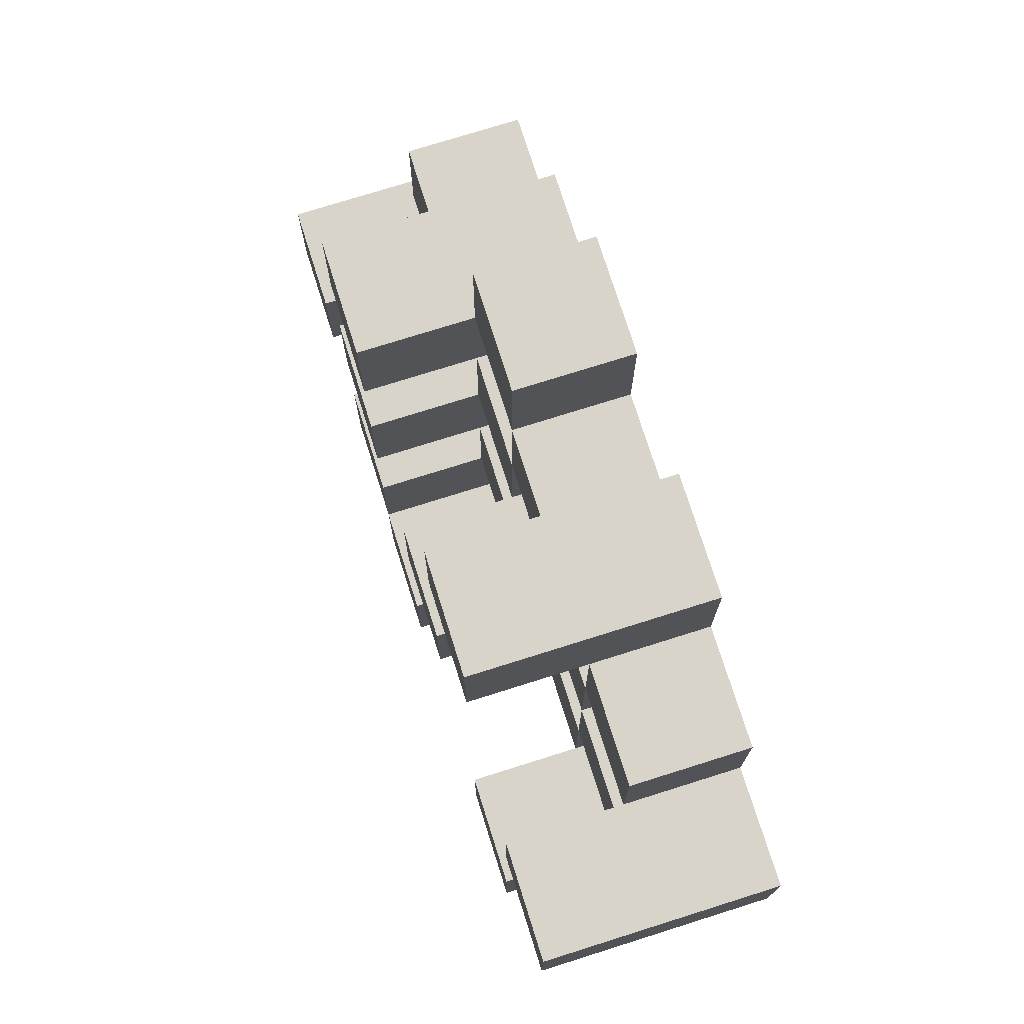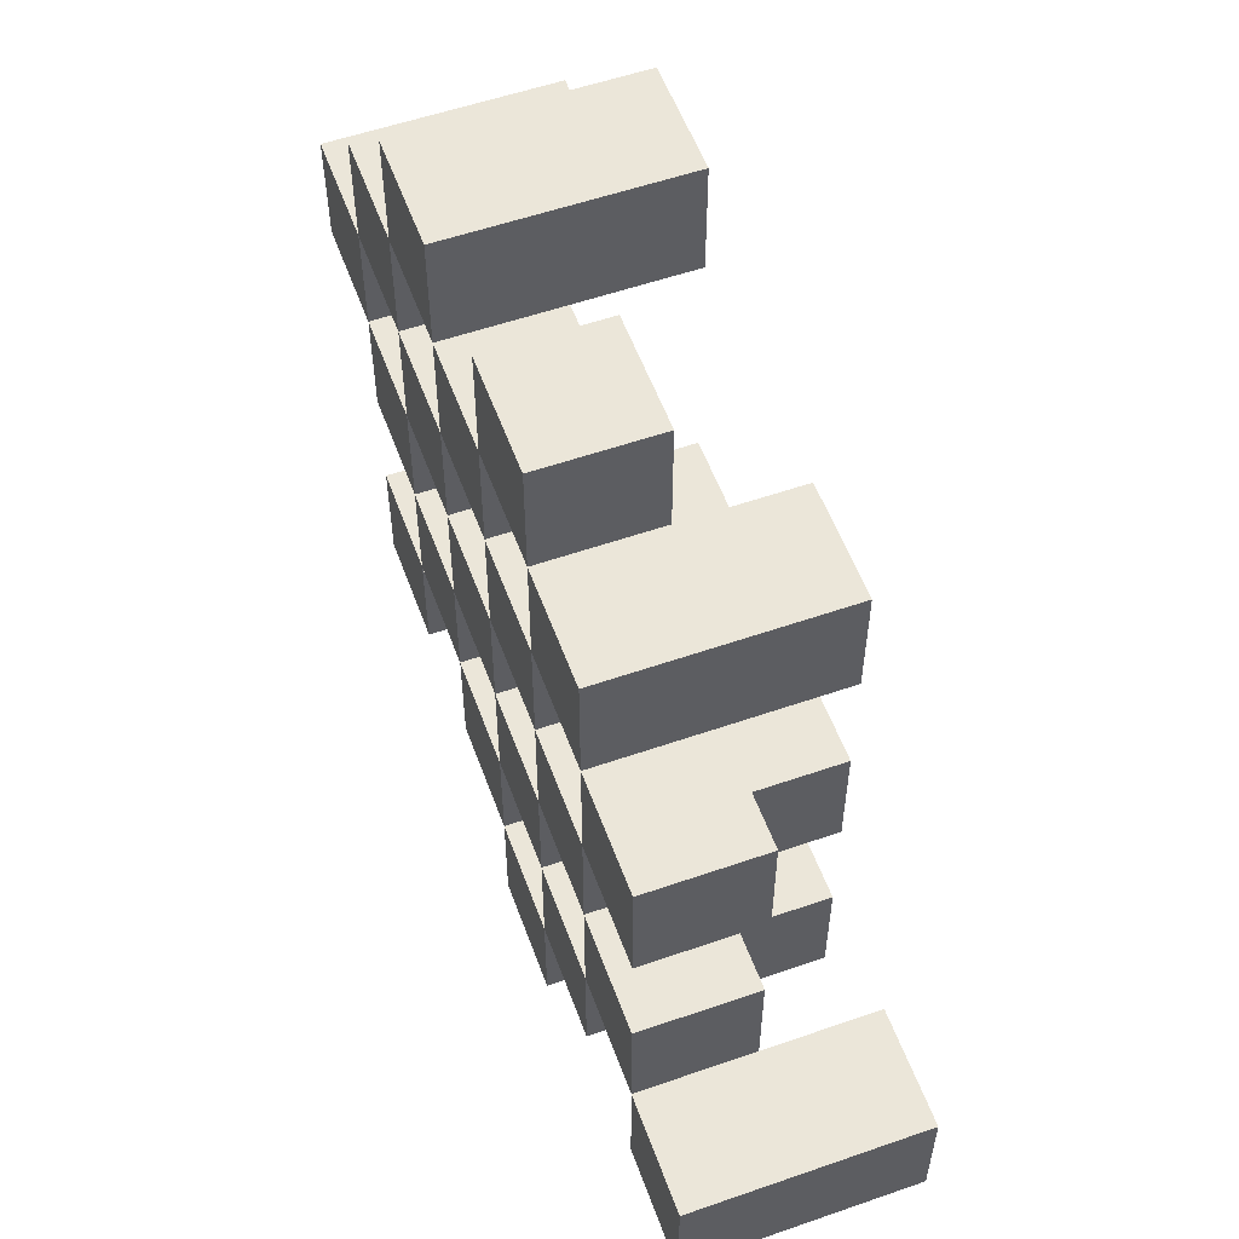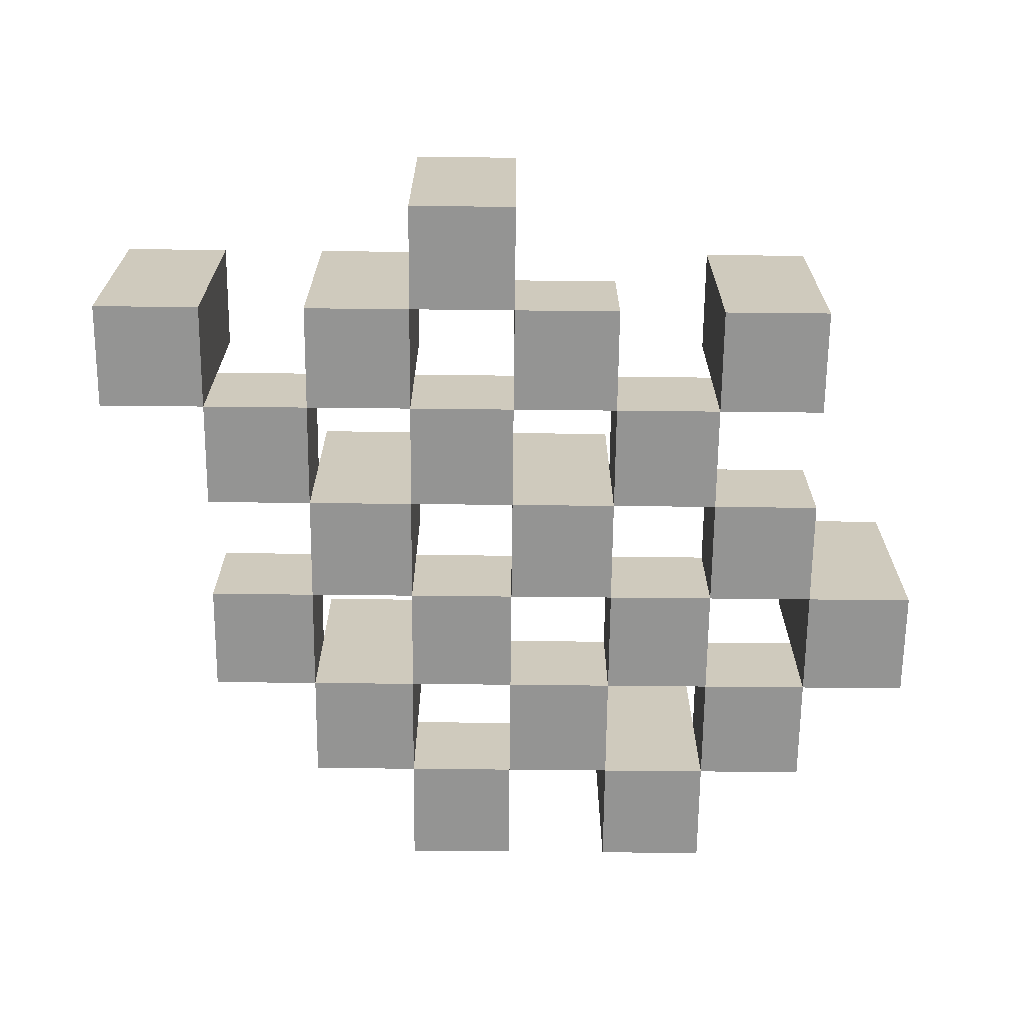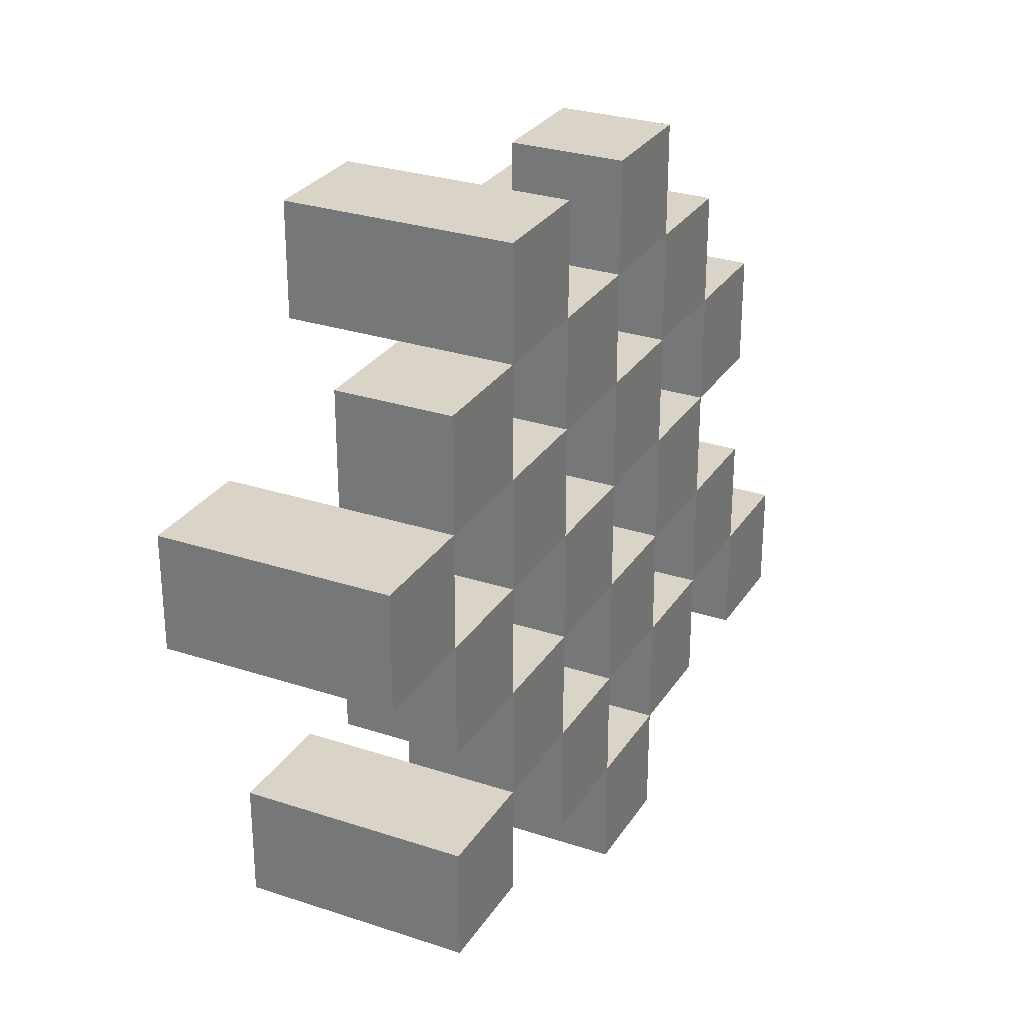
<metadata>
{"format":"obj","ext":"obj","renderer":"f3d","projection":"perspective","resolution":1024,"background":"white","views":[{"elev":74.8,"azim":-107.5,"up":"+Z"},{"elev":55.9,"azim":70.0,"up":"+Z"},{"elev":-67.0,"azim":179.4,"up":"+Y"},{"elev":28.5,"azim":-63.6,"up":"+Z"}]}
</metadata>
<code>
o
v 37.4 0.9 20.9
v 37.4 0.9 20.8
v 37.4 1.1 20.9
v 37.4 1.1 20.8
v 37.5 0.9 21
v 37.5 0.9 20.9
v 37.5 0.9 20.8
v 37.5 0.9 20.7
v 37.5 0.9 20.6
v 37.5 0.9 20.5
v 37.5 1 21
v 37.5 1 20.9
v 37.5 1 20.8
v 37.5 1 20.7
v 37.5 1.1 20.6
v 37.5 1.1 20.5
v 37.6 0.9 21.1
v 37.6 0.9 21
v 37.6 0.9 20.9
v 37.6 0.9 20.8
v 37.6 0.9 20.7
v 37.6 0.9 20.6
v 37.6 1 21
v 37.6 1 20.9
v 37.6 1 20.8
v 37.6 1 20.7
v 37.6 1 20.6
v 37.6 1.1 21.1
v 37.6 1.1 21
v 37.7 0.9 21
v 37.7 0.9 20.9
v 37.7 0.9 20.8
v 37.7 0.9 20.7
v 37.7 0.9 20.6
v 37.7 0.9 20.5
v 37.7 1 21
v 37.7 1 20.9
v 37.7 1 20.8
v 37.7 1 20.7
v 37.7 1 20.6
v 37.7 1 20.5
v 37.7 1.1 20.8
v 37.7 1.1 20.7
v 37.8 0.9 21.1
v 37.8 0.9 21
v 37.8 0.9 20.9
v 37.8 0.9 20.8
v 37.8 0.9 20.7
v 37.8 0.9 20.6
v 37.8 0.9 20.5
v 37.8 0.9 20.4
v 37.8 1 21.1
v 37.8 1 21
v 37.8 1 20.9
v 37.8 1 20.8
v 37.8 1 20.7
v 37.8 1 20.6
v 37.8 1 20.5
v 37.8 1.1 20.5
v 37.8 1.1 20.4
v 37.9 0.9 21
v 37.9 0.9 20.9
v 37.9 0.9 20.8
v 37.9 0.9 20.7
v 37.9 0.9 20.6
v 37.9 0.9 20.5
v 37.9 1 21
v 37.9 1 20.9
v 37.9 1 20.8
v 37.9 1 20.7
v 37.9 1 20.6
v 37.9 1.1 21
v 37.9 1.1 20.9
v 37.9 1.1 20.8
v 37.9 1.1 20.7
v 37.9 1.1 20.6
v 37.9 1.1 20.5
v 38 0.9 20.9
v 38 0.9 20.8
v 38 0.9 20.7
v 38 0.9 20.6
v 38 1 20.9
v 38 1 20.8
v 38 1 20.7
v 38 1 20.6
v 38.1 0.9 20.6
v 38.1 0.9 20.5
v 38.1 1 20.6
v 38.1 1.1 20.6
v 38.1 1.1 20.5
v 37.5 0.9 20.9
v 37.5 0.9 20.8
v 37.5 1 20.9
v 37.5 1 20.8
v 37.5 1.1 20.9
v 37.5 1.1 20.8
v 37.6 0.9 21
v 37.6 0.9 20.9
v 37.6 0.9 20.8
v 37.6 0.9 20.7
v 37.6 0.9 20.6
v 37.6 0.9 20.5
v 37.6 1 21
v 37.6 1 20.9
v 37.6 1 20.8
v 37.6 1 20.7
v 37.6 1 20.6
v 37.6 1.1 20.6
v 37.6 1.1 20.5
v 37.7 0.9 21.1
v 37.7 0.9 21
v 37.7 0.9 20.9
v 37.7 0.9 20.8
v 37.7 0.9 20.7
v 37.7 0.9 20.6
v 37.7 1 21
v 37.7 1 20.9
v 37.7 1 20.8
v 37.7 1 20.7
v 37.7 1 20.6
v 37.7 1.1 21.1
v 37.7 1.1 21
v 37.8 0.9 21
v 37.8 0.9 20.9
v 37.8 0.9 20.8
v 37.8 0.9 20.7
v 37.8 0.9 20.6
v 37.8 0.9 20.5
v 37.8 1 21
v 37.8 1 20.9
v 37.8 1 20.8
v 37.8 1 20.7
v 37.8 1 20.6
v 37.8 1 20.5
v 37.8 1.1 20.8
v 37.8 1.1 20.7
v 37.9 0.9 21.1
v 37.9 0.9 21
v 37.9 0.9 20.9
v 37.9 0.9 20.8
v 37.9 0.9 20.7
v 37.9 0.9 20.6
v 37.9 0.9 20.5
v 37.9 0.9 20.4
v 37.9 1 21.1
v 37.9 1 21
v 37.9 1 20.9
v 37.9 1 20.8
v 37.9 1 20.7
v 37.9 1 20.6
v 37.9 1.1 20.5
v 37.9 1.1 20.4
v 38 0.9 21
v 38 0.9 20.9
v 38 0.9 20.8
v 38 0.9 20.7
v 38 0.9 20.6
v 38 0.9 20.5
v 38 1 20.9
v 38 1 20.8
v 38 1 20.7
v 38 1 20.6
v 38 1.1 21
v 38 1.1 20.9
v 38 1.1 20.8
v 38 1.1 20.7
v 38 1.1 20.6
v 38 1.1 20.5
v 38.1 0.9 20.9
v 38.1 0.9 20.8
v 38.1 0.9 20.7
v 38.1 0.9 20.6
v 38.1 1 20.9
v 38.1 1 20.8
v 38.1 1 20.7
v 38.1 1 20.6
v 38.2 0.9 20.6
v 38.2 0.9 20.5
v 38.2 1.1 20.6
v 38.2 1.1 20.5
v 37.6 0.9 21.1
v 37.6 1.1 21.1
v 37.7 0.9 21.1
v 37.7 1.1 21.1
v 37.8 0.9 21.1
v 37.8 1 21.1
v 37.9 0.9 21.1
v 37.9 1 21.1
v 37.5 0.9 21
v 37.5 1 21
v 37.6 0.9 21
v 37.6 1 21
v 37.7 0.9 21
v 37.7 1 21
v 37.8 0.9 21
v 37.8 1 21
v 37.9 0.9 21
v 37.9 1 21
v 37.9 1.1 21
v 38 0.9 21
v 38 1.1 21
v 37.4 0.9 20.9
v 37.4 1.1 20.9
v 37.5 0.9 20.9
v 37.5 1 20.9
v 37.5 1.1 20.9
v 37.6 0.9 20.9
v 37.6 1 20.9
v 37.7 0.9 20.9
v 37.7 1 20.9
v 37.8 0.9 20.9
v 37.8 1 20.9
v 37.9 0.9 20.9
v 37.9 1 20.9
v 38 0.9 20.9
v 38 1 20.9
v 38.1 0.9 20.9
v 38.1 1 20.9
v 37.5 0.9 20.8
v 37.5 1 20.8
v 37.6 0.9 20.8
v 37.6 1 20.8
v 37.7 0.9 20.8
v 37.7 1 20.8
v 37.7 1.1 20.8
v 37.8 0.9 20.8
v 37.8 1 20.8
v 37.8 1.1 20.8
v 37.9 0.9 20.8
v 37.9 1 20.8
v 37.9 1.1 20.8
v 38 0.9 20.8
v 38 1 20.8
v 38 1.1 20.8
v 37.6 0.9 20.7
v 37.6 1 20.7
v 37.7 0.9 20.7
v 37.7 1 20.7
v 37.8 0.9 20.7
v 37.8 1 20.7
v 37.9 0.9 20.7
v 37.9 1 20.7
v 38 0.9 20.7
v 38 1 20.7
v 38.1 0.9 20.7
v 38.1 1 20.7
v 37.5 0.9 20.6
v 37.5 1.1 20.6
v 37.6 0.9 20.6
v 37.6 1 20.6
v 37.6 1.1 20.6
v 37.7 0.9 20.6
v 37.7 1 20.6
v 37.8 0.9 20.6
v 37.8 1 20.6
v 37.9 0.9 20.6
v 37.9 1 20.6
v 37.9 1.1 20.6
v 38 0.9 20.6
v 38 1 20.6
v 38 1.1 20.6
v 38.1 0.9 20.6
v 38.1 1 20.6
v 38.1 1.1 20.6
v 38.2 0.9 20.6
v 38.2 1.1 20.6
v 37.8 0.9 20.5
v 37.8 1 20.5
v 37.8 1.1 20.5
v 37.9 0.9 20.5
v 37.9 1.1 20.5
v 37.6 0.9 21
v 37.6 1 21
v 37.6 1.1 21
v 37.7 0.9 21
v 37.7 1 21
v 37.7 1.1 21
v 37.8 0.9 21
v 37.8 1 21
v 37.9 0.9 21
v 37.9 1 21
v 37.5 0.9 20.9
v 37.5 1 20.9
v 37.6 0.9 20.9
v 37.6 1 20.9
v 37.7 0.9 20.9
v 37.7 1 20.9
v 37.8 0.9 20.9
v 37.8 1 20.9
v 37.9 0.9 20.9
v 37.9 1 20.9
v 37.9 1.1 20.9
v 38 0.9 20.9
v 38 1 20.9
v 38 1.1 20.9
v 37.4 0.9 20.8
v 37.4 1.1 20.8
v 37.5 0.9 20.8
v 37.5 1 20.8
v 37.5 1.1 20.8
v 37.6 0.9 20.8
v 37.6 1 20.8
v 37.7 0.9 20.8
v 37.7 1 20.8
v 37.8 0.9 20.8
v 37.8 1 20.8
v 37.9 0.9 20.8
v 37.9 1 20.8
v 38 0.9 20.8
v 38 1 20.8
v 38.1 0.9 20.8
v 38.1 1 20.8
v 37.5 0.9 20.7
v 37.5 1 20.7
v 37.6 0.9 20.7
v 37.6 1 20.7
v 37.7 0.9 20.7
v 37.7 1 20.7
v 37.7 1.1 20.7
v 37.8 0.9 20.7
v 37.8 1 20.7
v 37.8 1.1 20.7
v 37.9 0.9 20.7
v 37.9 1 20.7
v 37.9 1.1 20.7
v 38 0.9 20.7
v 38 1 20.7
v 38 1.1 20.7
v 37.6 0.9 20.6
v 37.6 1 20.6
v 37.7 0.9 20.6
v 37.7 1 20.6
v 37.8 0.9 20.6
v 37.8 1 20.6
v 37.9 0.9 20.6
v 37.9 1 20.6
v 38 0.9 20.6
v 38 1 20.6
v 38.1 0.9 20.6
v 38.1 1 20.6
v 37.5 0.9 20.5
v 37.5 1.1 20.5
v 37.6 0.9 20.5
v 37.6 1.1 20.5
v 37.7 0.9 20.5
v 37.7 1 20.5
v 37.8 0.9 20.5
v 37.8 1 20.5
v 37.9 0.9 20.5
v 37.9 1.1 20.5
v 38 0.9 20.5
v 38 1.1 20.5
v 38.1 0.9 20.5
v 38.1 1.1 20.5
v 38.2 0.9 20.5
v 38.2 1.1 20.5
v 37.8 0.9 20.4
v 37.8 1.1 20.4
v 37.9 0.9 20.4
v 37.9 1.1 20.4
v 37.6 0.9 21.1
v 37.7 0.9 21.1
v 37.8 0.9 21.1
v 37.9 0.9 21.1
v 37.5 0.9 21
v 37.6 0.9 21
v 37.7 0.9 21
v 37.8 0.9 21
v 37.9 0.9 21
v 38 0.9 21
v 37.4 0.9 20.9
v 37.5 0.9 20.9
v 37.6 0.9 20.9
v 37.7 0.9 20.9
v 37.8 0.9 20.9
v 37.9 0.9 20.9
v 38 0.9 20.9
v 38.1 0.9 20.9
v 37.4 0.9 20.8
v 37.5 0.9 20.8
v 37.6 0.9 20.8
v 37.7 0.9 20.8
v 37.8 0.9 20.8
v 37.9 0.9 20.8
v 38 0.9 20.8
v 38.1 0.9 20.8
v 37.5 0.9 20.7
v 37.6 0.9 20.7
v 37.7 0.9 20.7
v 37.8 0.9 20.7
v 37.9 0.9 20.7
v 38 0.9 20.7
v 38.1 0.9 20.7
v 37.5 0.9 20.6
v 37.6 0.9 20.6
v 37.7 0.9 20.6
v 37.8 0.9 20.6
v 37.9 0.9 20.6
v 38 0.9 20.6
v 38.1 0.9 20.6
v 38.2 0.9 20.6
v 37.5 0.9 20.5
v 37.6 0.9 20.5
v 37.7 0.9 20.5
v 37.8 0.9 20.5
v 37.9 0.9 20.5
v 38 0.9 20.5
v 38.1 0.9 20.5
v 38.2 0.9 20.5
v 37.8 0.9 20.4
v 37.9 0.9 20.4
v 37.8 1 21.1
v 37.9 1 21.1
v 37.5 1 21
v 37.6 1 21
v 37.7 1 21
v 37.8 1 21
v 37.9 1 21
v 37.5 1 20.9
v 37.6 1 20.9
v 37.7 1 20.9
v 37.8 1 20.9
v 37.9 1 20.9
v 38 1 20.9
v 38.1 1 20.9
v 37.5 1 20.8
v 37.6 1 20.8
v 37.7 1 20.8
v 37.8 1 20.8
v 37.9 1 20.8
v 38 1 20.8
v 38.1 1 20.8
v 37.5 1 20.7
v 37.6 1 20.7
v 37.7 1 20.7
v 37.8 1 20.7
v 37.9 1 20.7
v 38 1 20.7
v 38.1 1 20.7
v 37.6 1 20.6
v 37.7 1 20.6
v 37.8 1 20.6
v 37.9 1 20.6
v 38 1 20.6
v 38.1 1 20.6
v 37.7 1 20.5
v 37.8 1 20.5
v 37.6 1.1 21.1
v 37.7 1.1 21.1
v 37.6 1.1 21
v 37.7 1.1 21
v 37.9 1.1 21
v 38 1.1 21
v 37.4 1.1 20.9
v 37.5 1.1 20.9
v 37.9 1.1 20.9
v 38 1.1 20.9
v 37.4 1.1 20.8
v 37.5 1.1 20.8
v 37.7 1.1 20.8
v 37.8 1.1 20.8
v 37.9 1.1 20.8
v 38 1.1 20.8
v 37.7 1.1 20.7
v 37.8 1.1 20.7
v 37.9 1.1 20.7
v 38 1.1 20.7
v 37.5 1.1 20.6
v 37.6 1.1 20.6
v 37.9 1.1 20.6
v 38 1.1 20.6
v 38.1 1.1 20.6
v 38.2 1.1 20.6
v 37.5 1.1 20.5
v 37.6 1.1 20.5
v 37.8 1.1 20.5
v 37.9 1.1 20.5
v 38 1.1 20.5
v 38.1 1.1 20.5
v 38.2 1.1 20.5
v 37.8 1.1 20.4
v 37.9 1.1 20.4
f 3 2 1
f 4 2 3
f 11 6 5
f 12 6 11
f 13 8 7
f 14 8 13
f 15 10 9
f 16 10 15
f 23 18 17
f 24 20 19
f 25 20 24
f 26 22 21
f 27 22 26
f 28 23 17
f 29 23 28
f 36 31 30
f 37 31 36
f 38 33 32
f 39 33 38
f 40 35 34
f 41 35 40
f 42 39 38
f 43 39 42
f 52 45 44
f 53 45 52
f 54 47 46
f 55 47 54
f 56 49 48
f 57 49 56
f 58 51 50
f 59 51 58
f 60 51 59
f 67 62 61
f 68 62 67
f 69 64 63
f 70 64 69
f 71 66 65
f 72 68 67
f 73 68 72
f 74 70 69
f 75 70 74
f 76 66 71
f 77 66 76
f 82 79 78
f 83 79 82
f 84 81 80
f 85 81 84
f 88 87 86
f 89 87 88
f 90 87 89
f 91 92 93
f 93 92 94
f 93 94 95
f 95 94 96
f 97 98 103
f 103 98 104
f 99 100 105
f 105 100 106
f 101 102 107
f 107 102 108
f 108 102 109
f 110 111 116
f 112 113 117
f 117 113 118
f 114 115 119
f 119 115 120
f 110 116 121
f 121 116 122
f 123 124 129
f 129 124 130
f 125 126 131
f 131 126 132
f 127 128 133
f 133 128 134
f 131 132 135
f 135 132 136
f 137 138 145
f 145 138 146
f 139 140 147
f 147 140 148
f 141 142 149
f 149 142 150
f 143 144 151
f 151 144 152
f 153 154 159
f 155 156 160
f 160 156 161
f 157 158 162
f 153 159 163
f 163 159 164
f 160 161 165
f 165 161 166
f 162 158 167
f 167 158 168
f 169 170 173
f 173 170 174
f 171 172 175
f 175 172 176
f 177 178 179
f 179 178 180
f 183 182 181
f 184 182 183
f 187 186 185
f 188 186 187
f 191 190 189
f 192 190 191
f 195 194 193
f 196 194 195
f 200 198 197
f 200 199 198
f 201 199 200
f 204 203 202
f 205 203 204
f 206 203 205
f 209 208 207
f 210 208 209
f 213 212 211
f 214 212 213
f 217 216 215
f 218 216 217
f 221 220 219
f 222 220 221
f 226 224 223
f 226 225 224
f 227 225 226
f 228 225 227
f 232 230 229
f 232 231 230
f 233 231 232
f 234 231 233
f 237 236 235
f 238 236 237
f 241 240 239
f 242 240 241
f 245 244 243
f 246 244 245
f 249 248 247
f 250 248 249
f 251 248 250
f 254 253 252
f 255 253 254
f 259 257 256
f 259 258 257
f 260 258 259
f 261 258 260
f 265 263 262
f 265 264 263
f 266 264 265
f 270 268 267
f 270 269 268
f 271 269 270
f 272 273 275
f 273 274 275
f 275 274 276
f 276 274 277
f 278 279 280
f 280 279 281
f 282 283 284
f 284 283 285
f 286 287 288
f 288 287 289
f 290 291 293
f 291 292 293
f 293 292 294
f 294 292 295
f 296 297 298
f 298 297 299
f 299 297 300
f 301 302 303
f 303 302 304
f 305 306 307
f 307 306 308
f 309 310 311
f 311 310 312
f 313 314 315
f 315 314 316
f 317 318 320
f 318 319 320
f 320 319 321
f 321 319 322
f 323 324 326
f 324 325 326
f 326 325 327
f 327 325 328
f 329 330 331
f 331 330 332
f 333 334 335
f 335 334 336
f 337 338 339
f 339 338 340
f 341 342 343
f 343 342 344
f 345 346 347
f 347 346 348
f 349 350 351
f 351 350 352
f 353 354 355
f 355 354 356
f 357 358 359
f 359 358 360
f 366 362 361
f 367 362 366
f 368 364 363
f 369 364 368
f 372 366 365
f 373 366 372
f 374 368 367
f 375 368 374
f 376 370 369
f 377 370 376
f 379 372 371
f 380 372 379
f 381 374 373
f 382 374 381
f 383 376 375
f 384 376 383
f 385 378 377
f 386 378 385
f 387 381 380
f 388 381 387
f 389 383 382
f 390 383 389
f 391 385 384
f 392 385 391
f 395 389 388
f 396 389 395
f 397 391 390
f 398 391 397
f 399 393 392
f 400 393 399
f 402 395 394
f 403 395 402
f 404 397 396
f 405 397 404
f 406 399 398
f 407 399 406
f 408 401 400
f 409 401 408
f 410 406 405
f 411 406 410
f 412 413 417
f 417 413 418
f 414 415 419
f 419 415 420
f 416 417 421
f 421 417 422
f 420 421 427
f 427 421 428
f 422 423 429
f 429 423 430
f 424 425 431
f 431 425 432
f 426 427 433
f 433 427 434
f 434 435 440
f 440 435 441
f 436 437 442
f 442 437 443
f 438 439 444
f 444 439 445
f 441 442 446
f 446 442 447
f 448 449 450
f 450 449 451
f 452 453 456
f 456 453 457
f 454 455 458
f 458 455 459
f 460 461 464
f 464 461 465
f 462 463 466
f 466 463 467
f 468 469 474
f 474 469 475
f 470 471 477
f 477 471 478
f 472 473 479
f 479 473 480
f 476 477 481
f 481 477 482

</code>
